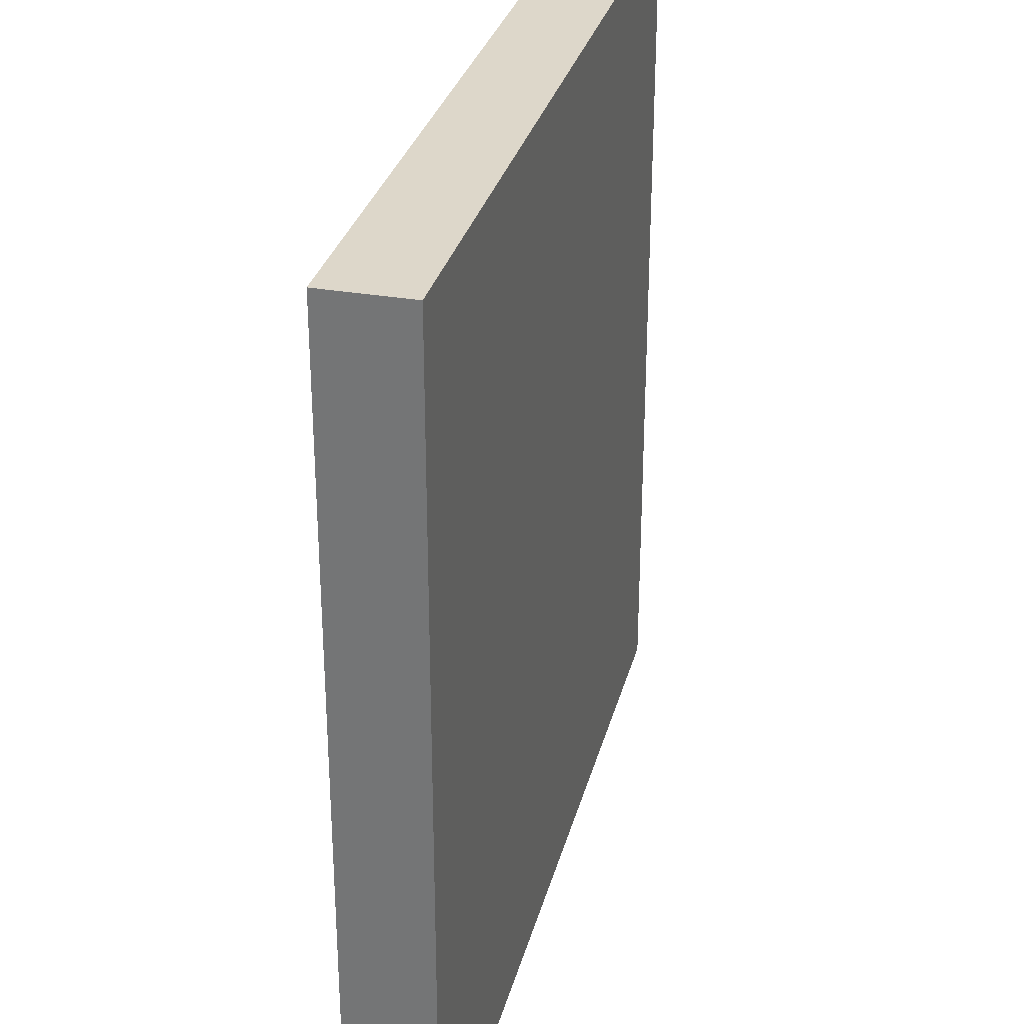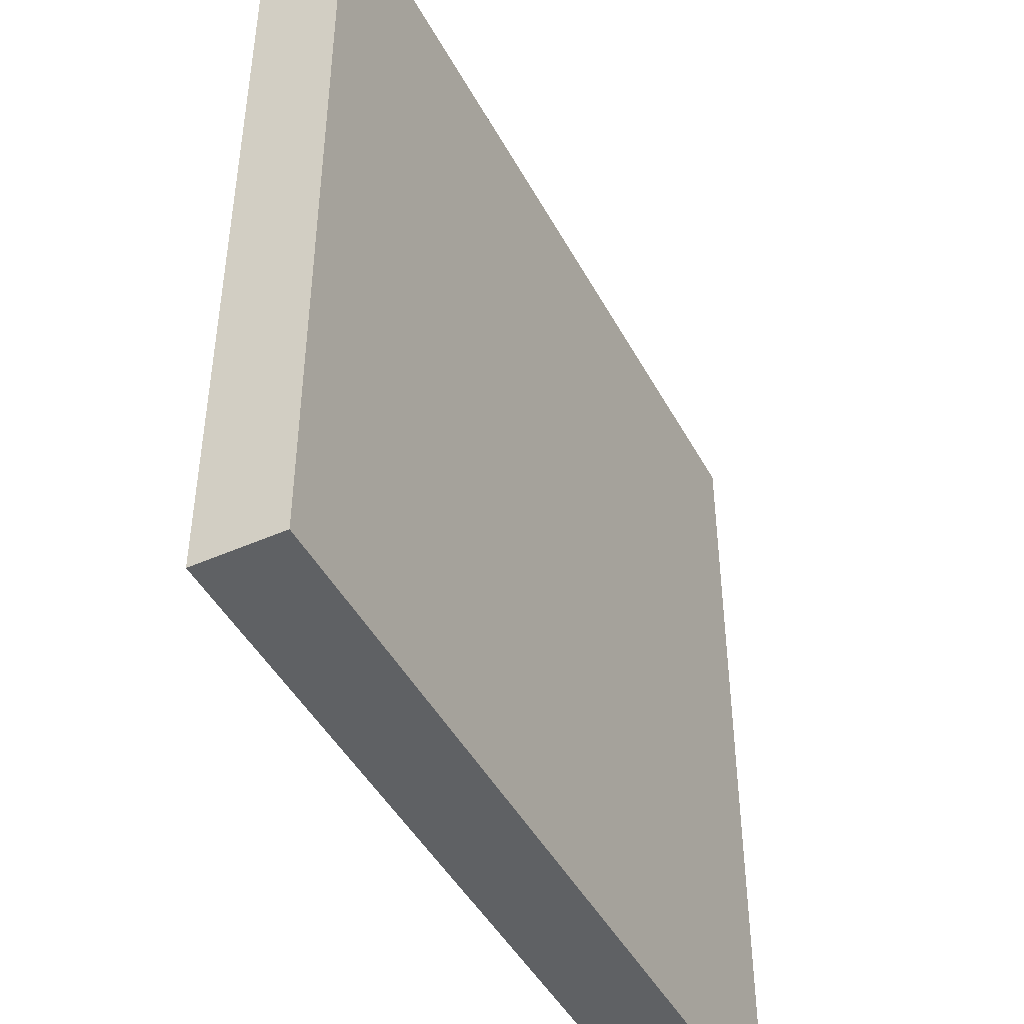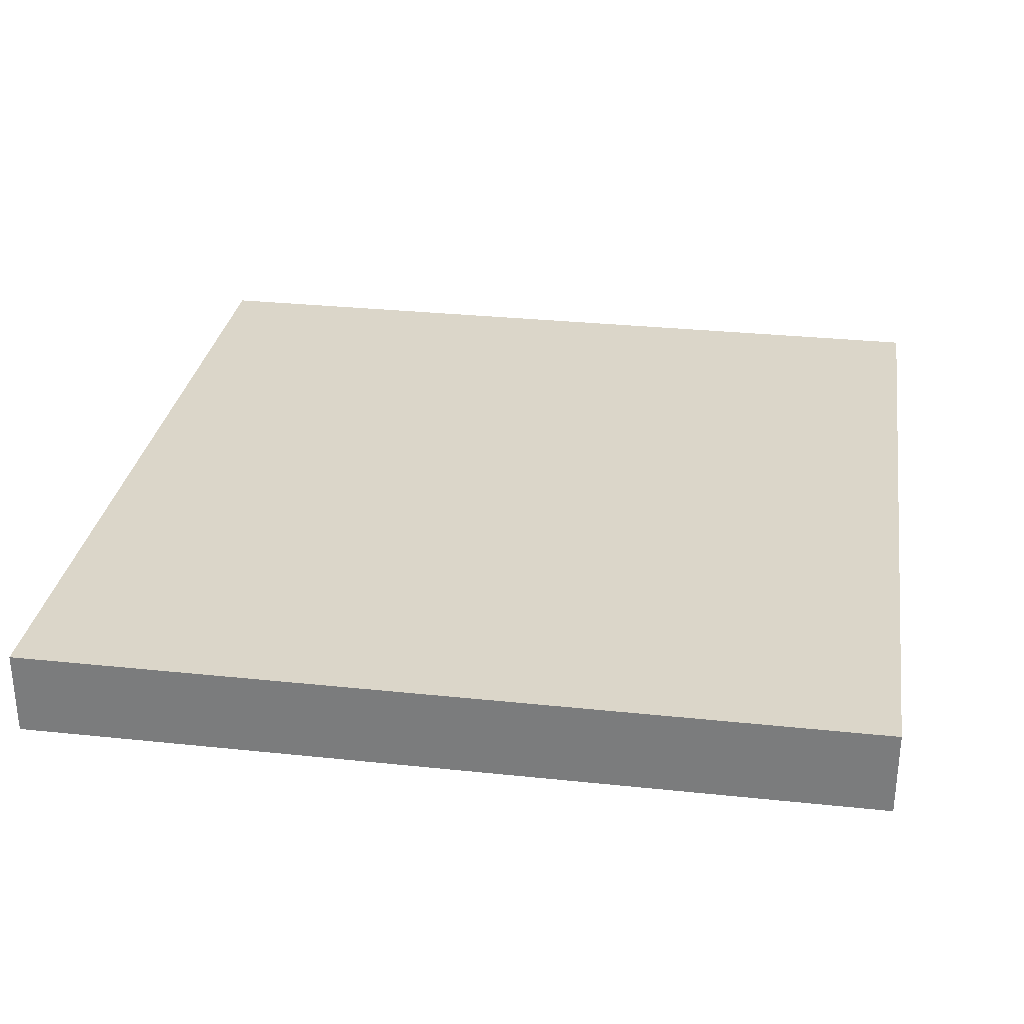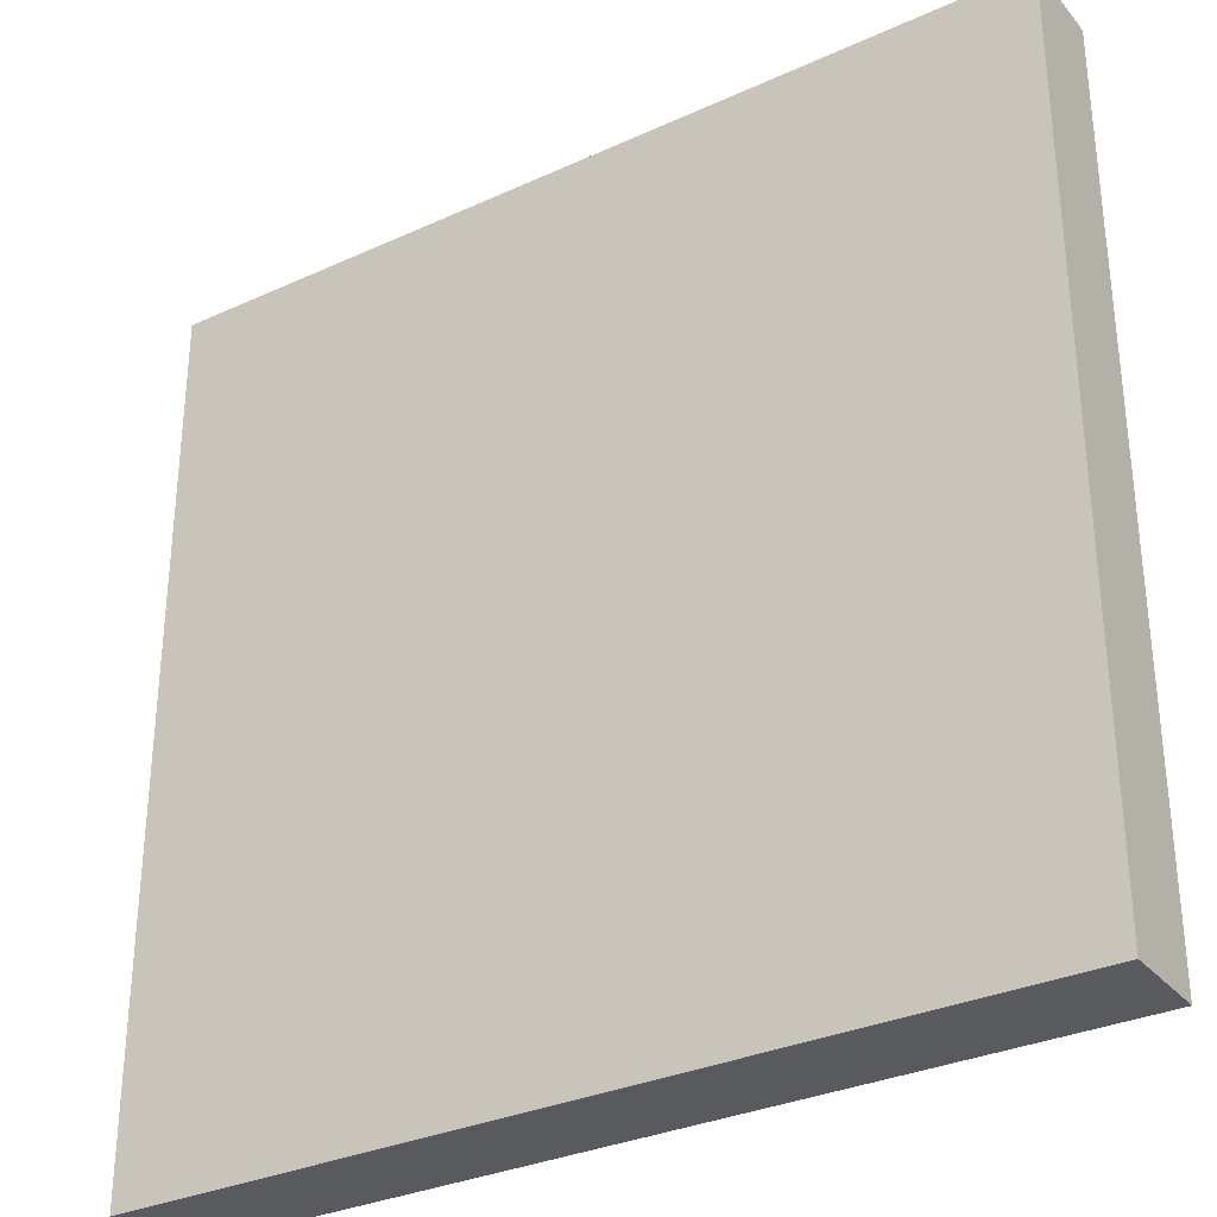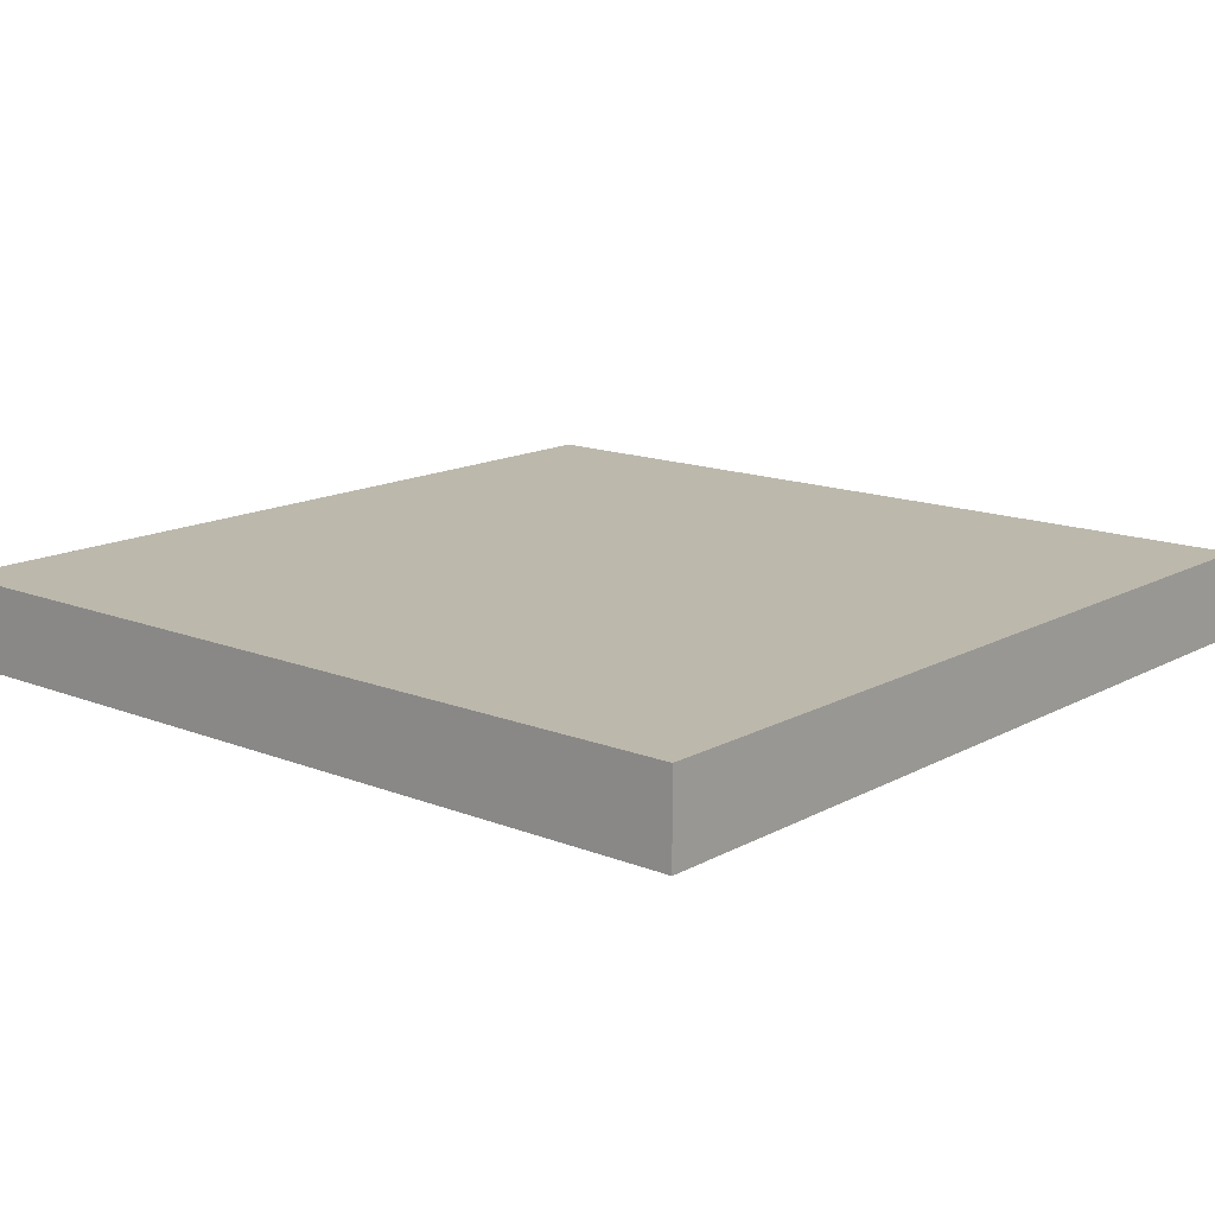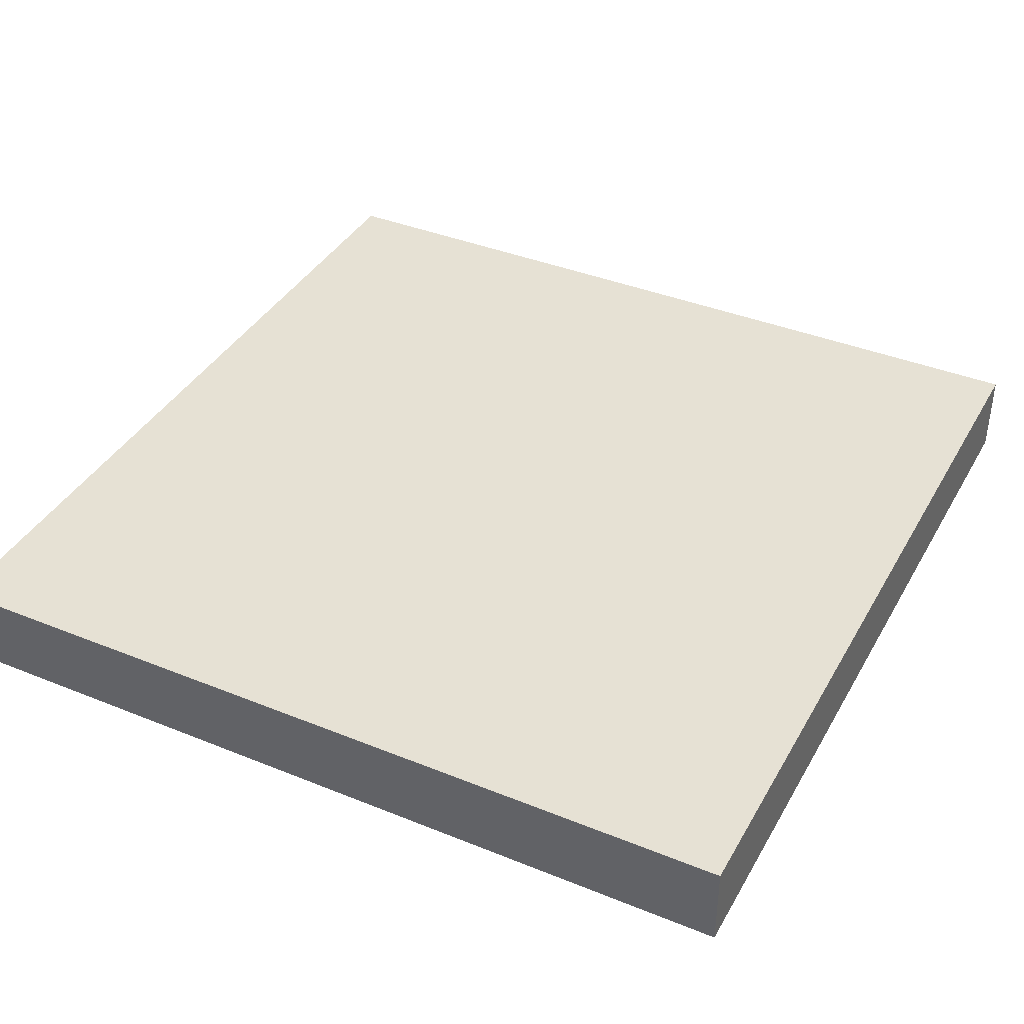
<metadata>
{"format":"obj","ext":"obj","renderer":"f3d","projection":"perspective","resolution":1024,"background":"white","views":[{"elev":30.9,"azim":-75.9,"up":"+Y"},{"elev":-45.7,"azim":117.0,"up":"+Y"},{"elev":29.9,"azim":-81.2,"up":"+Z"},{"elev":-31.8,"azim":32.8,"up":"+Y"},{"elev":14.6,"azim":-49.4,"up":"+Z"},{"elev":39.0,"azim":26.9,"up":"+Z"}]}
</metadata>
<code>
o
v -0.5 0 0.1
v -0.5 0 0
v -0.5 1 0.1
v -0.5 1 0
v 0.5 0 0.1
v 0.5 0 0
v 0.5 1 0.1
v 0.5 1 0
v -0.5 0 0.1
v -0.5 1 0.1
v 0.5 0 0.1
v 0.5 1 0.1
v -0.5 0 0
v -0.5 1 0
v 0.5 0 0
v 0.5 1 0
v -0.5 0 0.1
v 0.5 0 0.1
v -0.5 0 0
v 0.5 0 0
v -0.5 1 0.1
v 0.5 1 0.1
v -0.5 1 0
v 0.5 1 0
f 3 2 1
f 4 2 3
f 5 6 7
f 7 6 8
f 11 10 9
f 12 10 11
f 13 14 15
f 15 14 16
f 19 18 17
f 20 18 19
f 21 22 23
f 23 22 24

</code>
